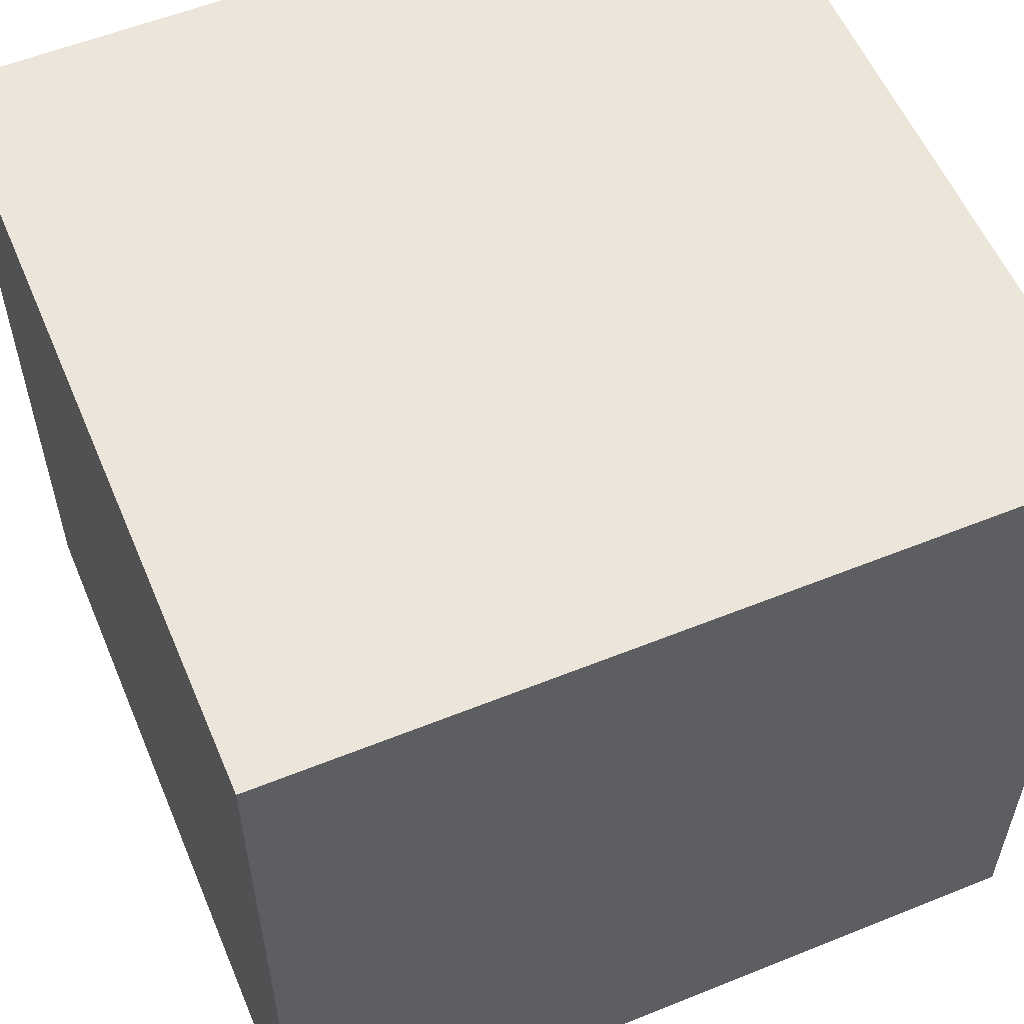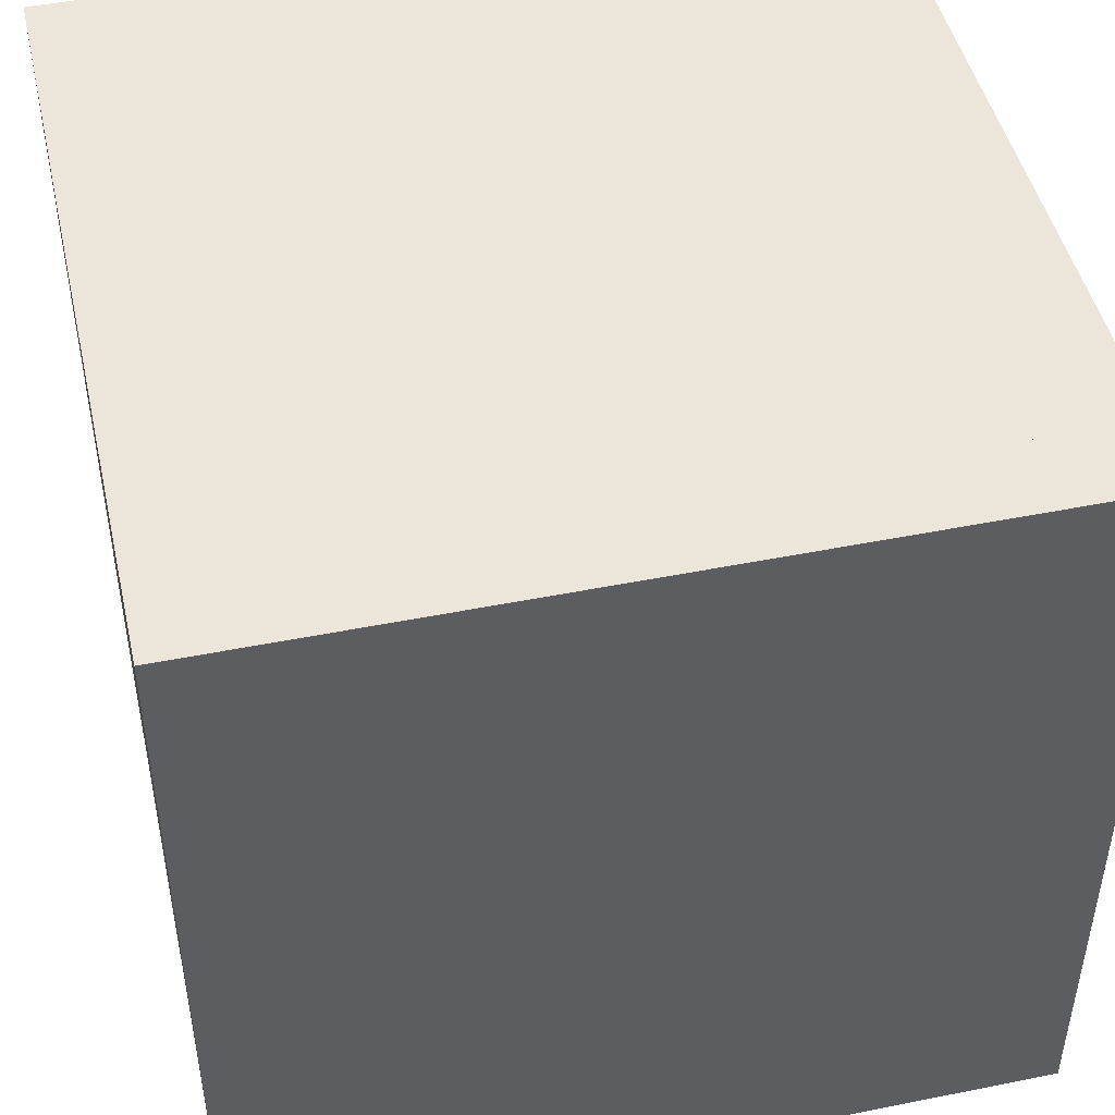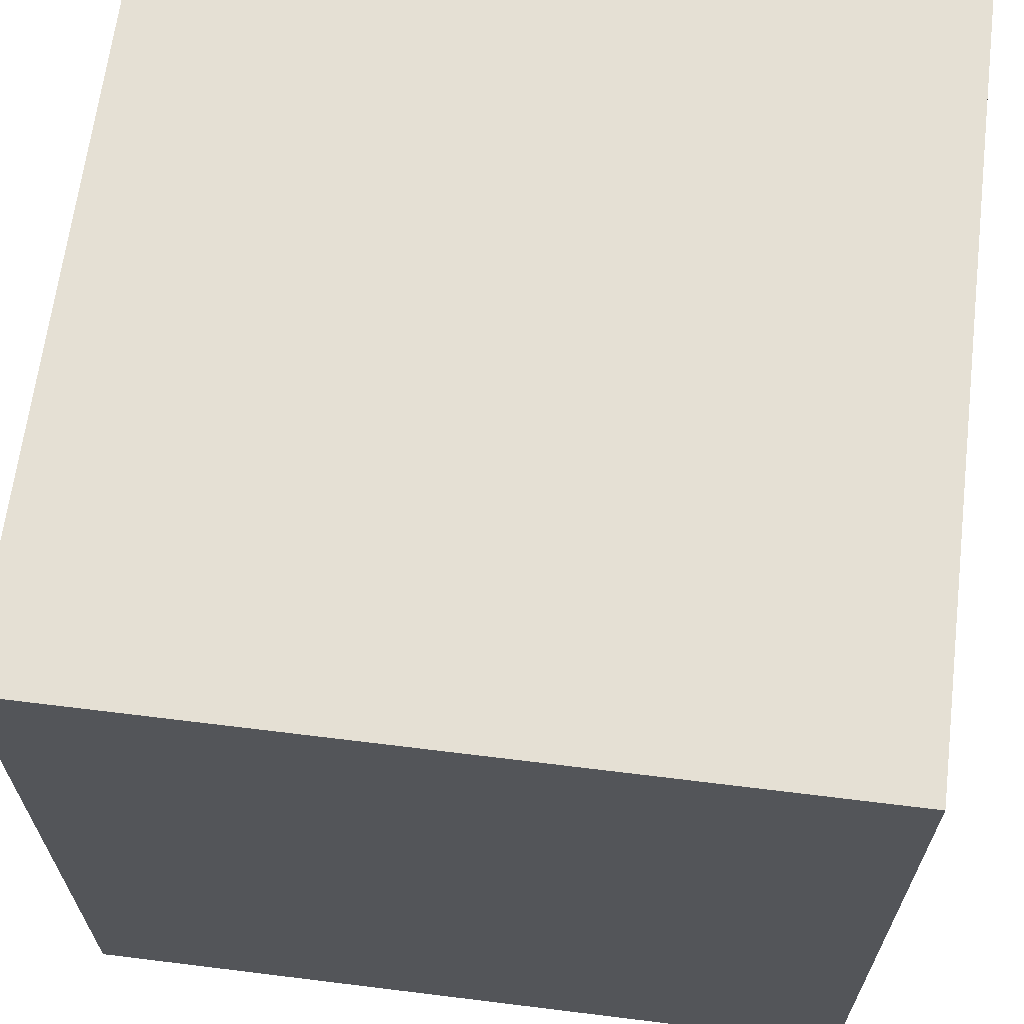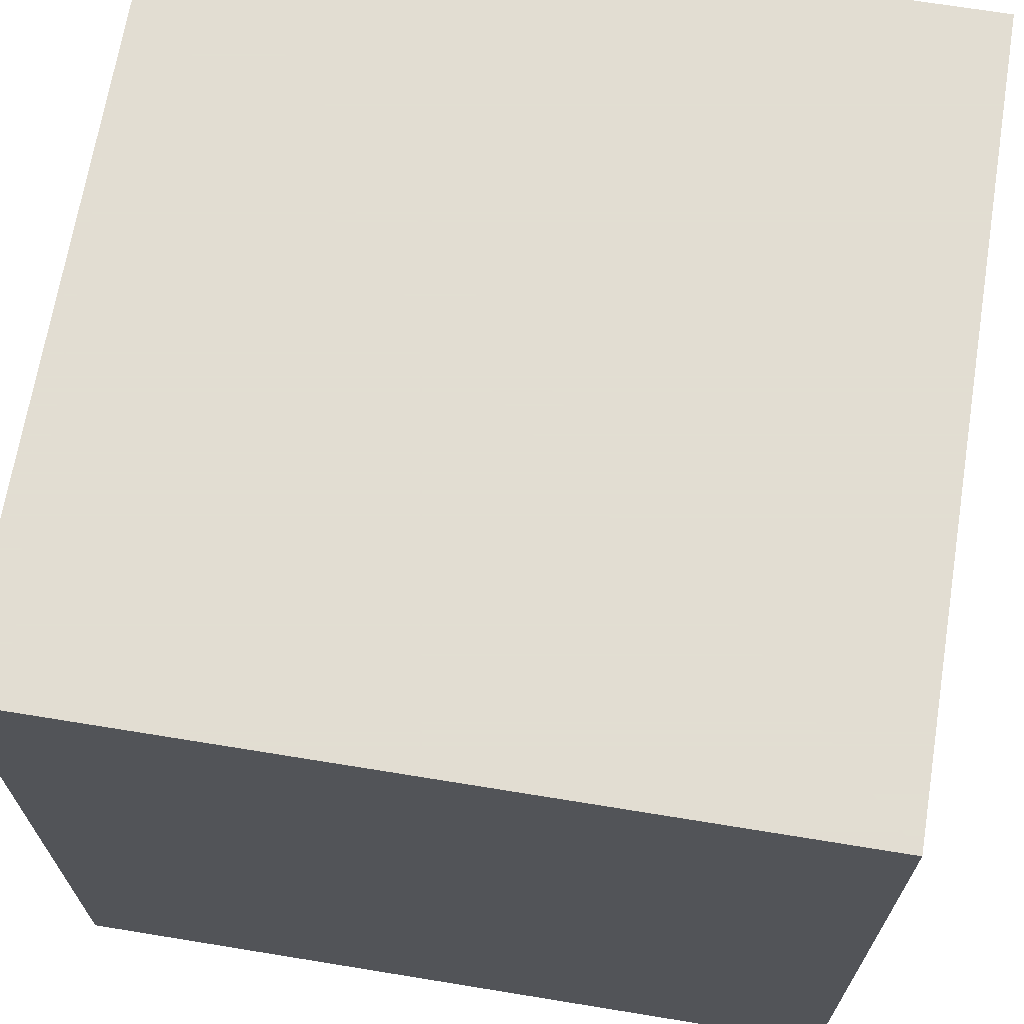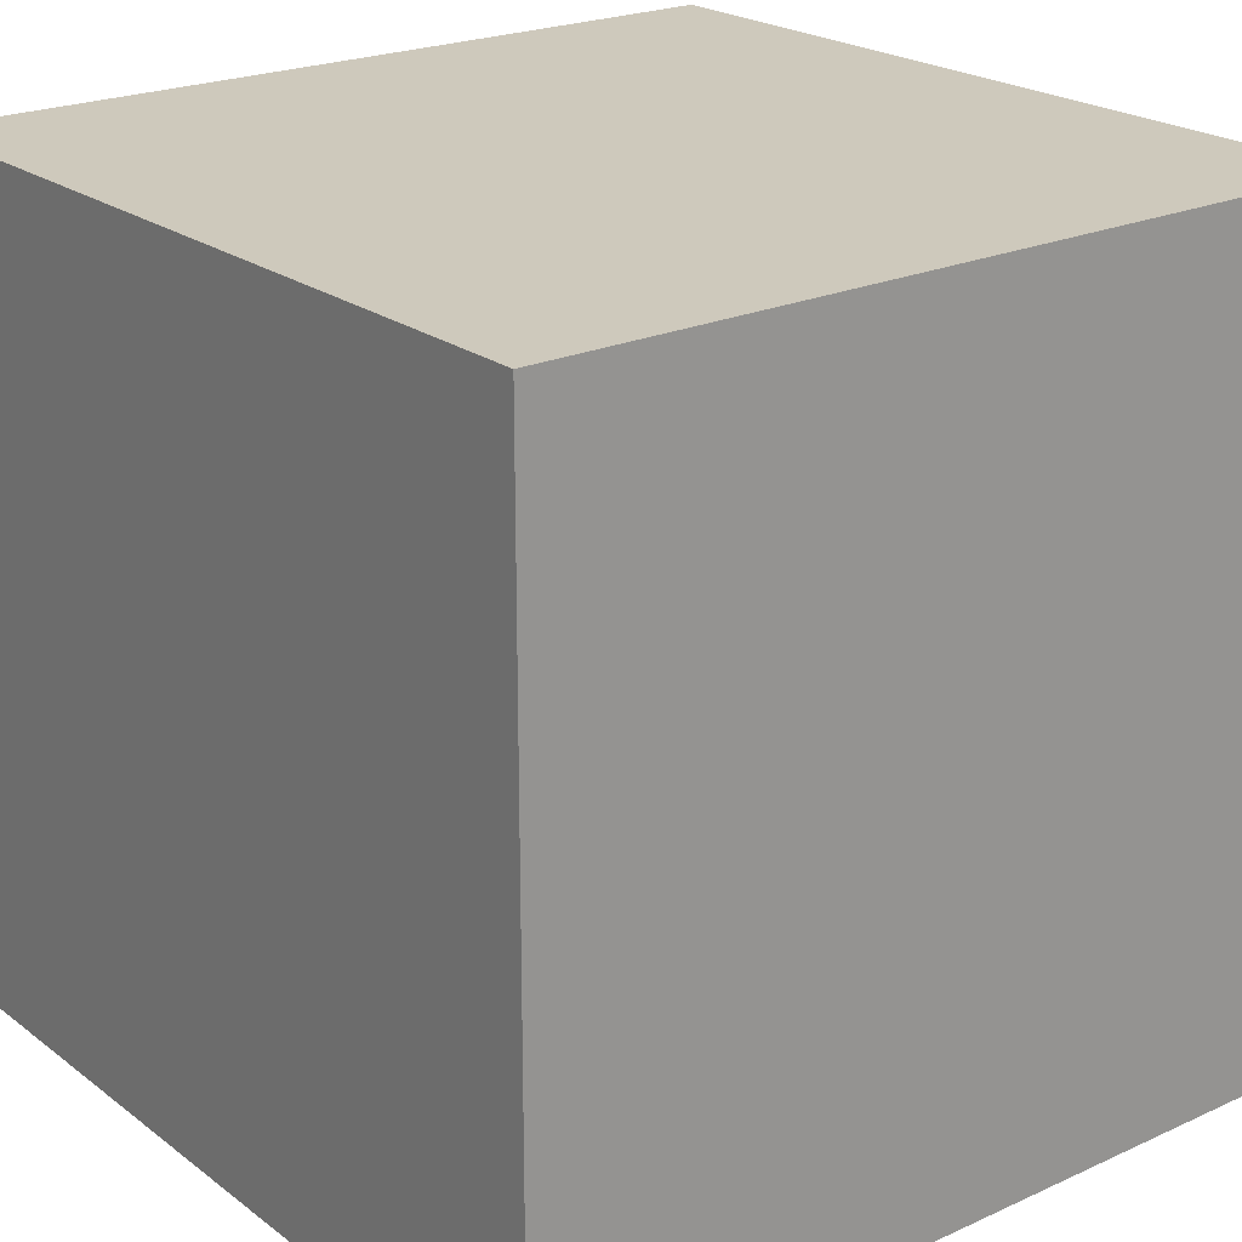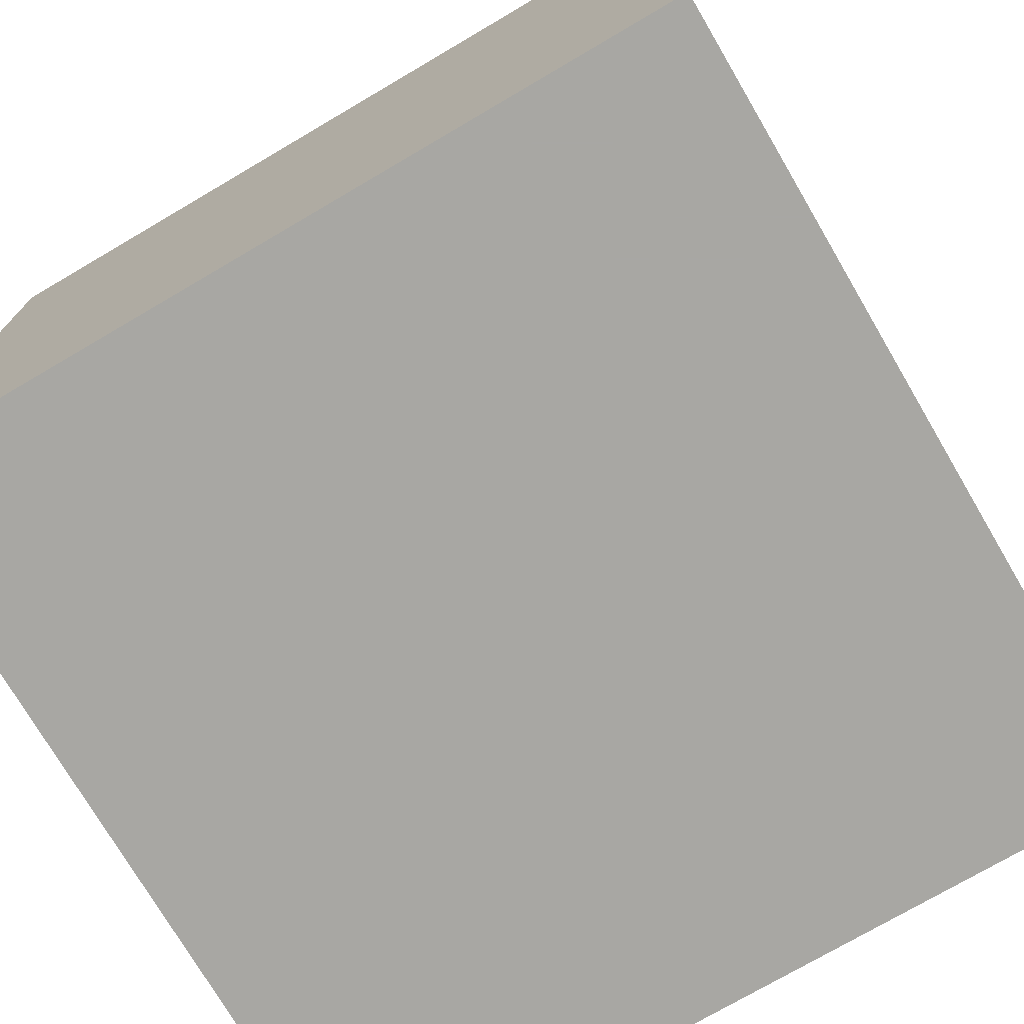
<metadata>
{"format":"obj","ext":"obj","renderer":"f3d","projection":"perspective","resolution":1024,"background":"white","views":[{"elev":56.8,"azim":157.2,"up":"+Z"},{"elev":47.0,"azim":-102.8,"up":"+Z"},{"elev":65.4,"azim":97.1,"up":"+Z"},{"elev":68.1,"azim":-170.7,"up":"+Y"},{"elev":22.3,"azim":51.8,"up":"+Y"},{"elev":-74.5,"azim":-59.6,"up":"+Z"}]}
</metadata>
<code>
o main
v -0.5 -0.5 -0.5
v 0.5 -0.5 -0.5
v 0.5 -0.5 0.5
v -0.5 -0.5 0.5
v -0.5 -0.375 -0.5
v 0.5 -0.375 -0.5
v 0.5 -0.375 0.5
v -0.5 -0.375 0.5
v -0.4375 -0.375 -0.4375
v 0.4375 -0.375 -0.4375
v 0.4375 -0.375 0.4375
v -0.4375 -0.375 0.4375
v -0.4375 -0.4375 -0.4375
v 0.4375 -0.4375 -0.4375
v 0.4375 -0.4375 0.4375
v -0.4375 -0.4375 0.4375
f 2 1 5
f 2 5 6
f 6 7 3
f 6 3 2
f 7 8 4
f 7 4 3
f 1 4 8
f 1 8 5
f 1 2 3
f 1 3 4
f 5 8 12
f 5 12 9
f 9 12 16
f 9 16 13
f 6 5 9
f 6 9 10
f 8 7 11
f 8 11 12
f 7 6 10
f 7 10 11
f 16 15 14
f 16 14 13
f 10 9 13
f 10 13 14
f 11 10 14
f 11 14 15
f 12 11 15
f 12 15 16
o Minecraft_Block_Cube
v 0.5 -0.5 0.5
v -0.5 -0.5 0.5
v -0.5 -0.5 -0.5
v 0.5 -0.5 -0.5
v 0.5 0.5 0.5
v -0.5 0.5 0.5
v -0.5 0.5 -0.5
v 0.5 0.5 -0.5
f 17 18 19
f 17 19 20
f 21 24 23
f 21 23 22
f 17 21 22
f 17 22 18
f 18 22 23
f 18 23 19
f 19 23 24
f 19 24 20
f 21 17 20
f 21 20 24

</code>
